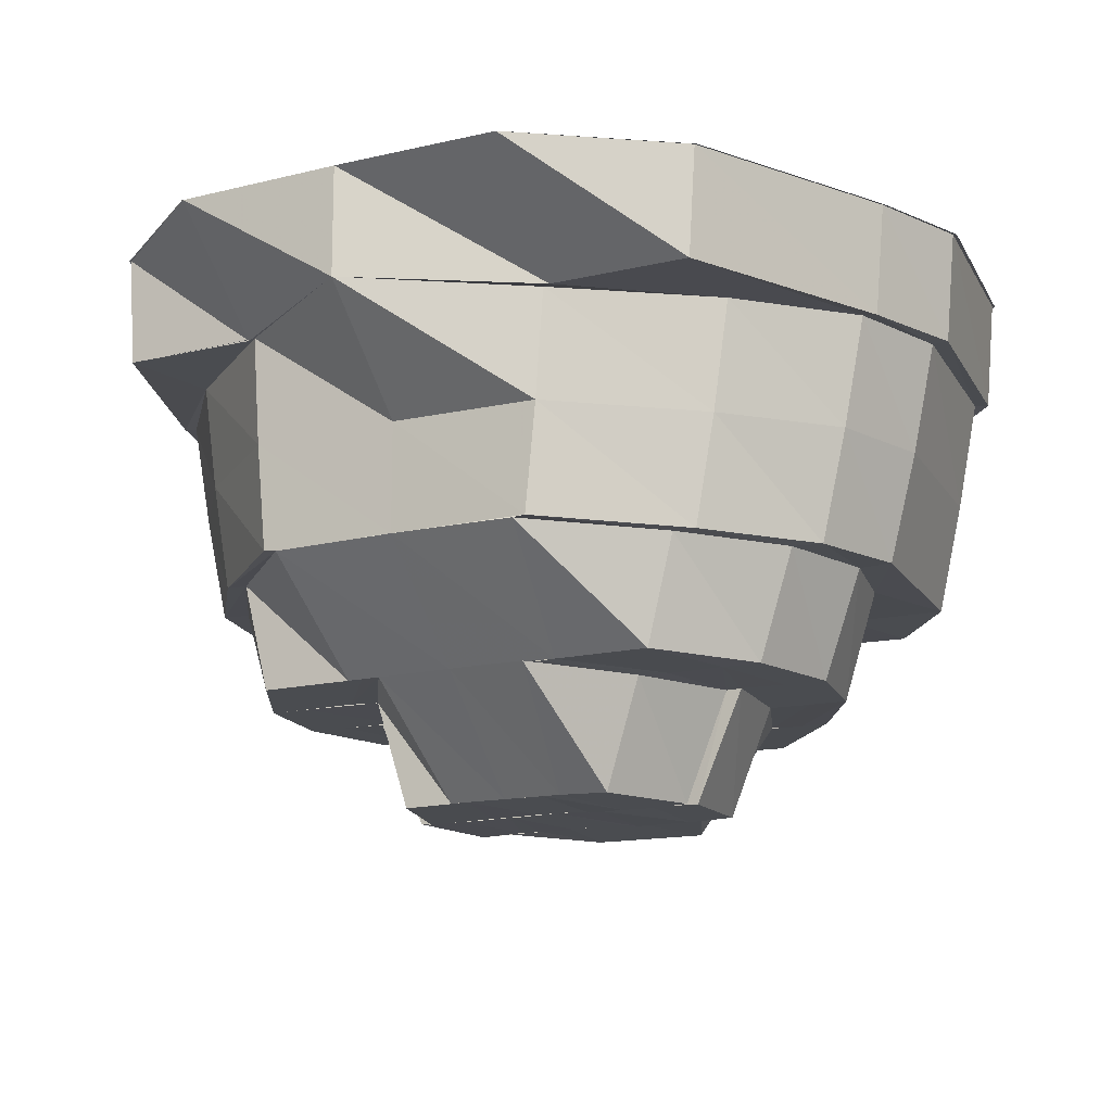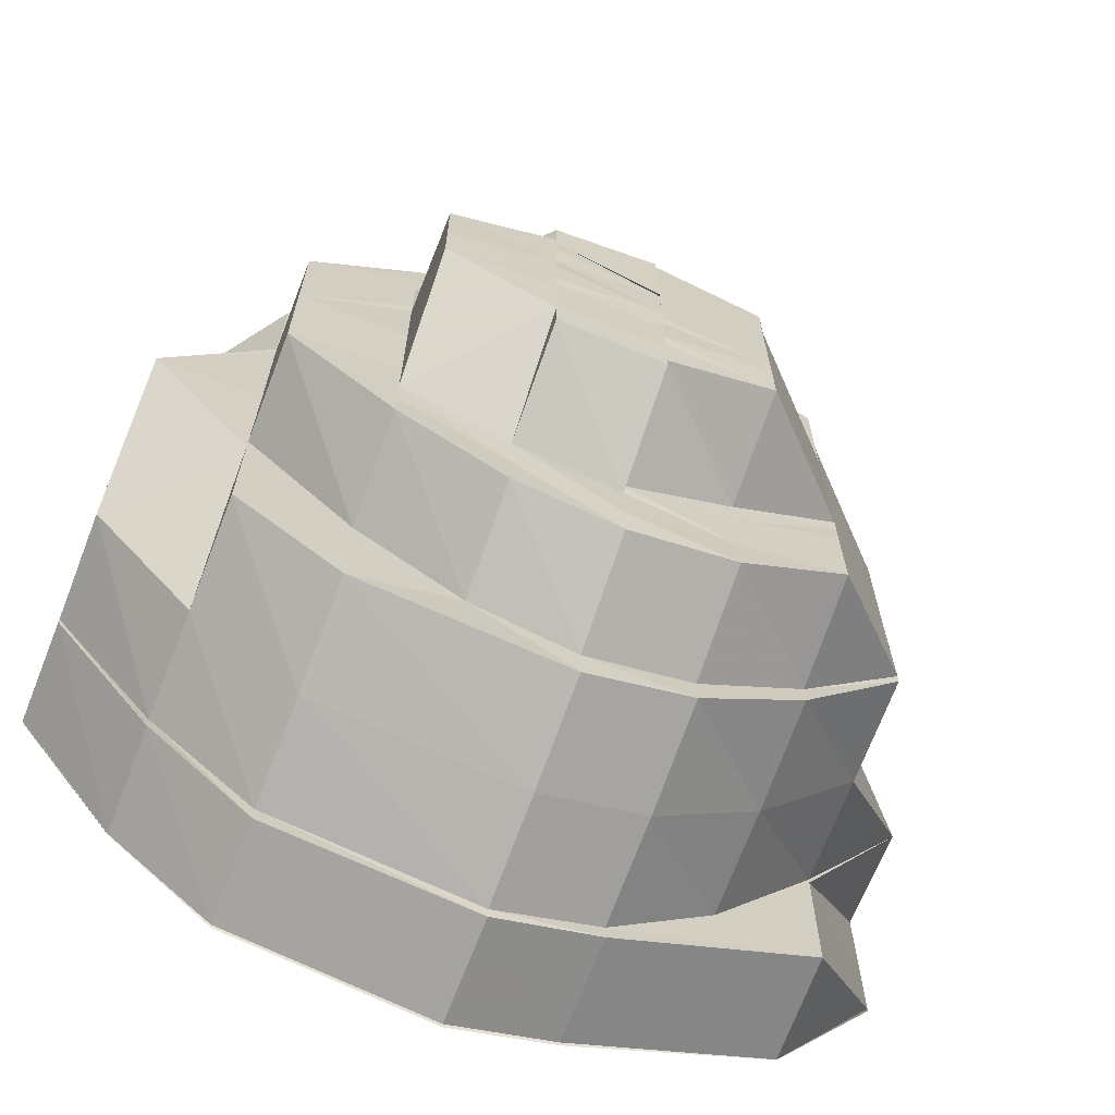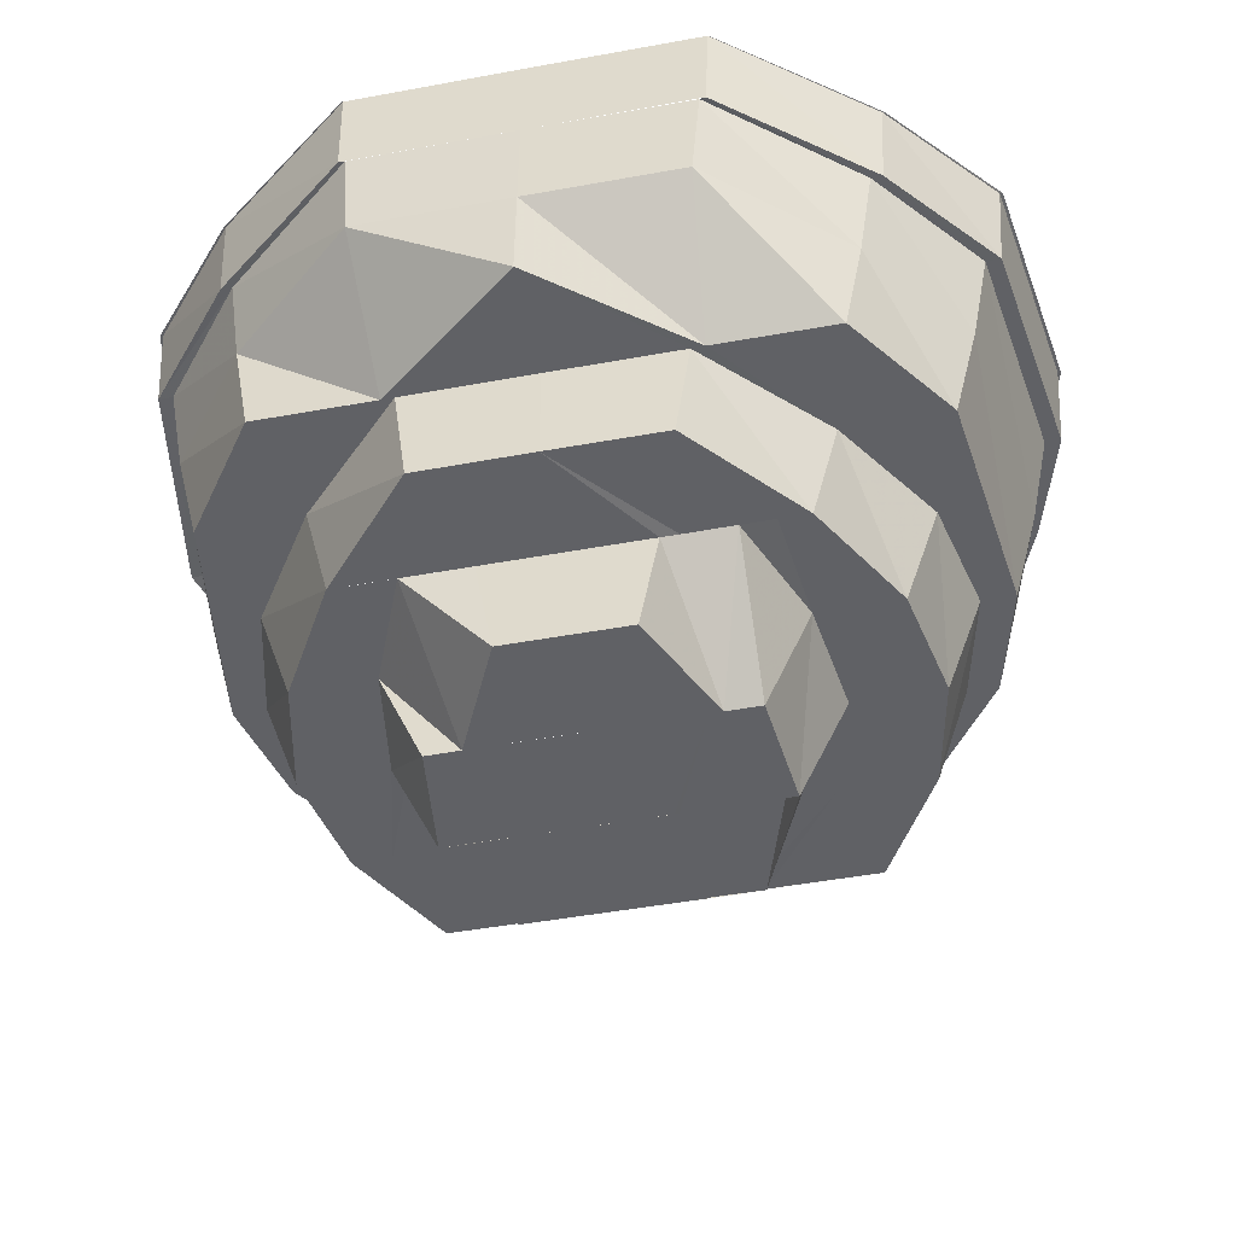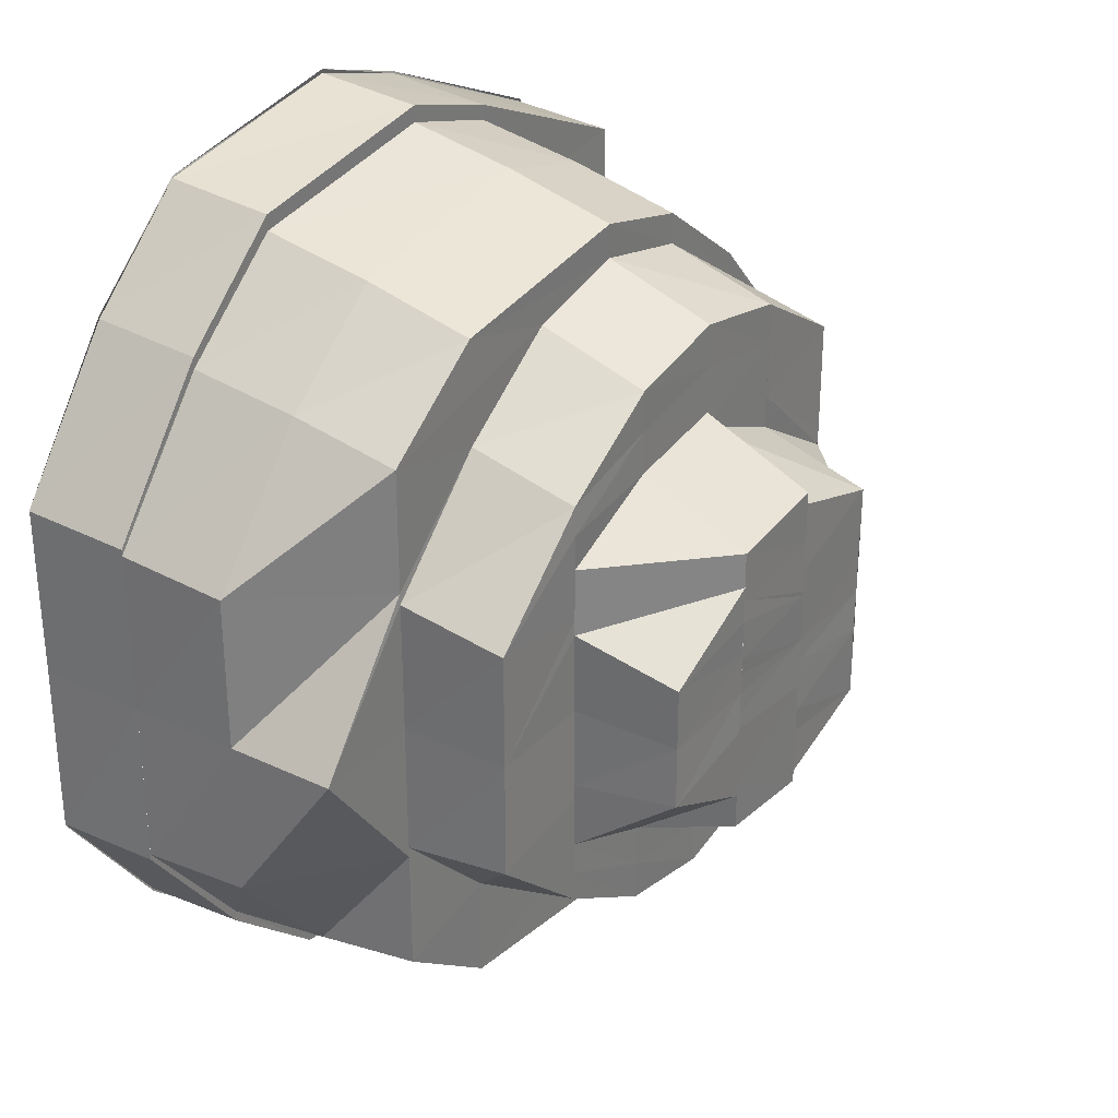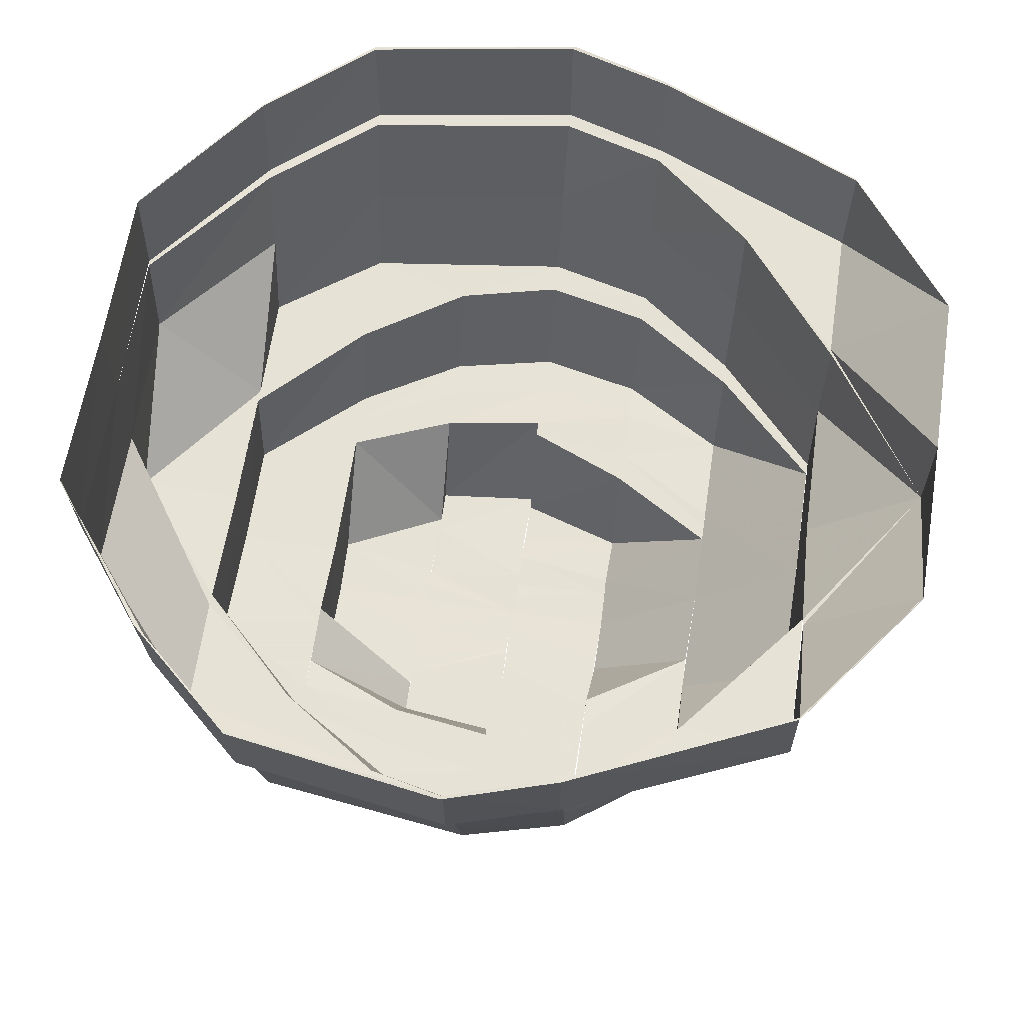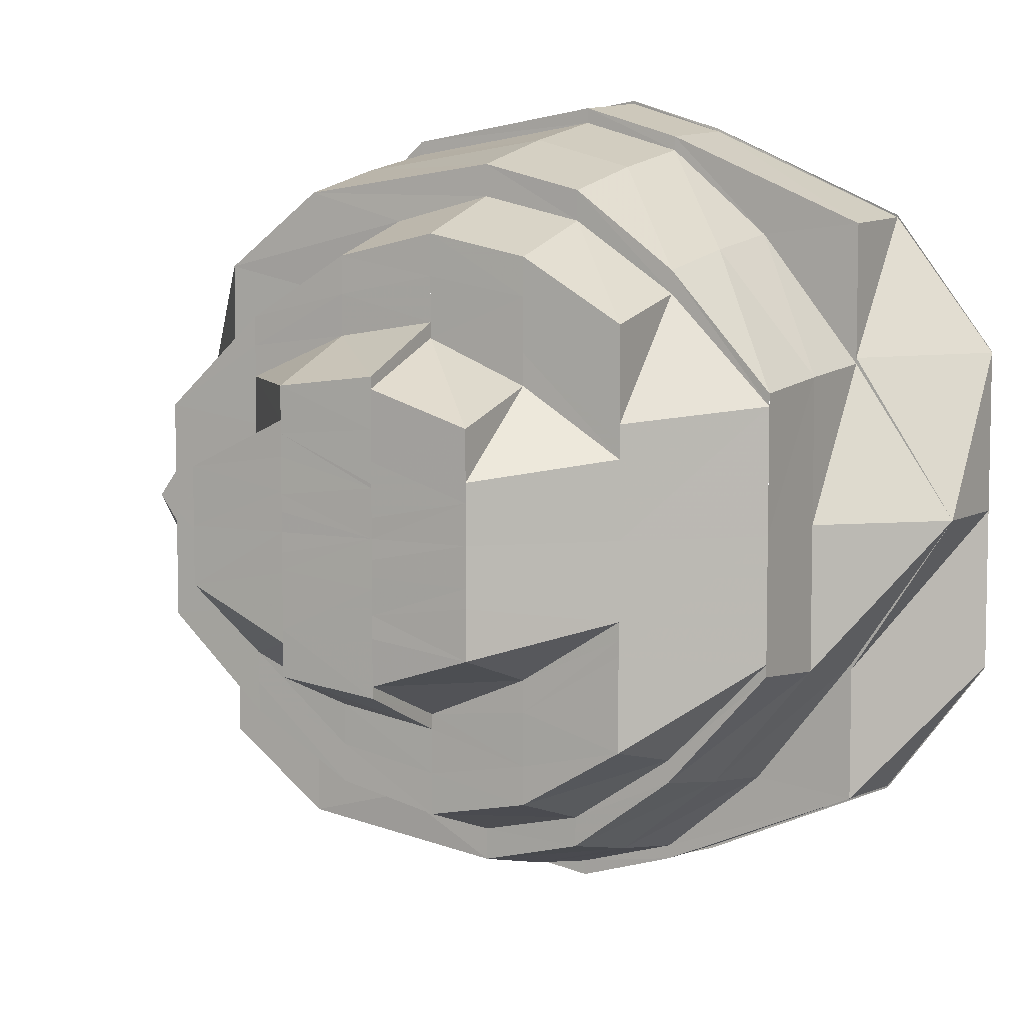
<metadata>
{"format":"obj","ext":"obj","renderer":"f3d","projection":"perspective","resolution":1024,"background":"white","views":[{"elev":-14.2,"azim":118.0,"up":"+Y"},{"elev":-67.3,"azim":-21.4,"up":"+Z"},{"elev":-49.5,"azim":-78.6,"up":"+Y"},{"elev":30.3,"azim":-55.9,"up":"+Z"},{"elev":62.9,"azim":8.7,"up":"+Y"},{"elev":6.5,"azim":30.6,"up":"+Z"}]}
</metadata>
<code>
o 23074
v 2164 1881 8.404
v 2164 1881 8.418
v 2164 1881 8.404
v 2164 1881 8.418
v 2164 1881 8.427
v 2164 1881 8.404
v 2164 1881 8.417
v 2164 1881 8.389
v 2164 1881 8.389
v 2164 1881 8.403
v 2164 1881 8.373
v 2164 1881 8.389
v 2164 1881 8.403
v 2164 1881 8.416
v 2164 1881 8.418
v 2164 1881 8.426
v 2164 1881 8.426
v 2164 1881 8.424
v 2164 1881 8.43
v 2164 1881 8.426
v 2164 1881 8.429
v 2164 1881 8.418
v 2164 1881 8.426
v 2164 1881 8.404
v 2164 1881 8.417
v 2164 1881 8.424
v 2164 1881 8.416
v 2164 1881 8.404
v 2164 1881 8.403
v 2164 1881 8.404
v 2164 1881 8.389
v 2164 1881 8.417
v 2164 1881 8.404
v 2164 1881 8.389
v 2164 1881 8.426
v 2164 1881 8.418
v 2164 1881 8.429
v 2164 1881 8.426
v 2164 1881 8.373
v 2164 1881 8.373
v 2164 1881 8.373
v 2164 1881 8.36
v 2164 1881 8.373
v 2164 1881 8.359
v 2164 1881 8.426
v 2164 1881 8.43
v 2164 1881 8.417
v 2164 1881 8.426
v 2164 1881 8.373
v 2164 1881 8.36
v 2164 1881 8.351
v 2164 1881 8.36
v 2164 1881 8.374
v 2164 1881 8.361
v 2164 1881 8.352
v 2164 1881 8.353
v 2164 1881 8.348
v 2164 1881 8.351
v 2164 1881 8.348
v 2164 1881 8.36
v 2164 1881 8.352
v 2164 1881 8.373
v 2164 1881 8.36
v 2164 1881 8.353
v 2164 1881 8.361
v 2164 1881 8.373
v 2164 1881 8.374
v 2164 1881 8.361
v 2164 1881 8.373
v 2164 1881 8.35
v 2164 1881 8.353
v 2164 1881 8.352
v 2164 1881 8.36
v 2164 1881 8.348
v 2164 1881 8.352
v 2164 1881 8.353
v 2164 1881 8.36
v 2164 1881 8.361
v 2164 1881 8.373
v 2164 1881 8.374
v 2164 1881 8.352
v 2164 1881 8.355
v 2164 1881 8.355
v 2164 1881 8.363
v 2164 1881 8.357
v 2164 1881 8.361
v 2164 1881 8.353
v 2164 1881 8.365
v 2164 1881 8.377
v 2164 1881 8.367
v 2164 1881 8.376
v 2164 1881 8.367
v 2164 1881 8.375
v 2164 1881 8.374
v 2164 1881 8.389
v 2164 1881 8.389
v 2164 1881 8.4
v 2164 1881 8.389
v 2164 1881 8.389
v 2164 1881 8.41
v 2164 1881 8.402
v 2164 1881 8.402
v 2164 1881 8.389
v 2164 1881 8.403
v 2164 1881 8.403
v 2164 1881 8.413
v 2164 1881 8.414
v 2164 1881 8.41
v 2164 1881 8.42
v 2164 1881 8.413
v 2164 1881 8.417
v 2164 1881 8.416
v 2164 1881 8.403
v 2164 1881 8.42
v 2164 1881 8.413
v 2164 1881 8.424
v 2164 1881 8.422
v 2164 1881 8.416
v 2164 1881 8.417
v 2164 1881 8.404
v 2164 1881 8.42
v 2164 1881 8.426
v 2164 1881 8.424
v 2164 1881 8.425
v 2164 1881 8.423
v 2164 1881 8.419
v 2164 1881 8.42
v 2164 1881 8.417
v 2164 1881 8.427
v 2164 1881 8.429
v 2164 1881 8.422
v 2164 1881 8.424
v 2164 1881 8.426
v 2164 1881 8.417
v 2164 1881 8.416
v 2164 1881 8.414
v 2164 1881 8.413
v 2164 1881 8.41
v 2164 1881 8.402
v 2164 1881 8.413
v 2164 1881 8.403
v 2164 1881 8.416
v 2164 1881 8.424
v 2164 1881 8.403
v 2164 1881 8.402
v 2164 1881 8.389
v 2164 1881 8.4
v 2164 1881 8.402
v 2164 1881 8.413
v 2164 1881 8.399
v 2164 1881 8.408
v 2164 1881 8.389
v 2164 1881 8.414
v 2164 1881 8.405
v 2164 1881 8.398
v 2164 1881 8.396
v 2164 1881 8.416
v 2164 1881 8.402
v 2164 1881 8.41
v 2164 1881 8.394
v 2164 1881 8.389
v 2164 1881 8.399
v 2164 1881 8.414
v 2164 1881 8.408
v 2164 1881 8.412
v 2164 1881 8.406
v 2164 1881 8.402
v 2164 1881 8.408
v 2164 1881 8.396
v 2164 1881 8.408
v 2164 1881 8.403
v 2164 1881 8.392
v 2164 1881 8.39
v 2164 1881 8.389
v 2164 1881 8.41
v 2164 1881 8.406
v 2164 1881 8.41
v 2164 1881 8.4
v 2164 1881 8.389
v 2164 1881 8.399
v 2164 1881 8.405
v 2164 1881 8.398
v 2164 1881 8.408
v 2164 1881 8.403
v 2164 1881 8.408
v 2164 1881 8.399
v 2164 1881 8.389
v 2164 1881 8.402
v 2164 1881 8.378
v 2164 1881 8.38
v 2164 1881 8.402
v 2164 1881 8.403
v 2164 1881 8.399
v 2164 1881 8.396
v 2164 1881 8.398
v 2164 1881 8.398
v 2164 1881 8.394
v 2164 1881 8.393
v 2164 1881 8.396
v 2164 1881 8.399
v 2164 1881 8.394
v 2164 1881 8.392
v 2164 1881 8.399
v 2164 1881 8.394
v 2164 1881 8.39
v 2164 1881 8.389
v 2164 1881 8.396
v 2164 1881 8.389
v 2164 1881 8.389
v 2164 1881 8.392
v 2164 1881 8.394
v 2164 1881 8.396
v 2164 1881 8.389
v 2164 1881 8.377
v 2164 1881 8.389
v 2164 1881 8.378
v 2164 1881 8.399
v 2164 1881 8.408
v 2164 1881 8.4
v 2164 1881 8.402
v 2164 1881 8.389
v 2164 1881 8.389
v 2164 1881 8.389
v 2164 1881 8.381
v 2164 1881 8.383
v 2164 1881 8.389
v 2164 1881 8.389
v 2164 1881 8.383
v 2164 1881 8.383
v 2164 1881 8.385
v 2164 1881 8.378
v 2164 1881 8.375
v 2164 1881 8.371
v 2164 1881 8.375
v 2164 1881 8.371
v 2164 1881 8.367
v 2164 1881 8.372
v 2164 1881 8.365
v 2164 1881 8.369
v 2164 1881 8.371
v 2164 1881 8.375
v 2164 1881 8.367
v 2164 1881 8.363
v 2164 1881 8.361
v 2164 1881 8.369
v 2164 1881 8.363
v 2164 1881 8.369
v 2164 1881 8.371
v 2164 1881 8.378
v 2164 1881 8.377
v 2164 1881 8.367
v 2164 1881 8.36
v 2164 1881 8.358
v 2164 1881 8.355
v 2164 1881 8.357
v 2164 1881 8.36
v 2164 1881 8.363
v 2164 1881 8.353
v 2164 1881 8.361
v 2164 1881 8.374
v 2164 1881 8.367
v 2164 1881 8.365
v 2164 1881 8.357
v 2164 1881 8.365
v 2164 1881 8.376
v 2164 1881 8.369
v 2164 1881 8.375
v 2164 1881 8.389
v 2164 1881 8.374
v 2164 1881 8.357
v 2164 1881 8.365
v 2164 1881 8.376
v 2164 1881 8.367
v 2164 1881 8.377
v 2164 1881 8.372
v 2164 1881 8.371
v 2164 1881 8.378
v 2164 1881 8.377
v 2164 1881 8.38
v 2164 1881 8.375
v 2164 1881 8.381
v 2164 1881 8.375
v 2164 1881 8.374
v 2164 1881 8.378
v 2164 1881 8.379
v 2164 1881 8.382
v 2164 1881 8.383
v 2164 1881 8.385
v 2164 1881 8.385
v 2164 1881 8.387
v 2164 1881 8.387
v 2164 1881 8.385
v 2164 1881 8.384
v 2164 1881 8.379
v 2164 1881 8.379
v 2164 1881 8.375
v 2164 1881 8.369
v 2164 1881 8.374
v 2164 1881 8.418
v 2164 1881 8.426
v 2164 1881 8.43
v 2164 1881 8.43
v 2164 1881 8.427
v 2164 1881 8.426
v 2164 1881 8.418
v 2164 1881 8.418
v 2164 1881 8.404
v 2164 1881 8.404
v 2164 1881 8.35
v 2164 1881 8.36
v 2164 1881 8.373
v 2164 1881 8.36
v 2164 1881 8.351
v 2164 1881 8.351
v 2164 1881 8.352
v 2164 1881 8.347
v 2164 1881 8.348
v 2164 1881 8.348
v 2164 1881 8.348
v 2164 1881 8.35
v 2164 1881 8.351
v 2164 1881 8.351
v 2164 1881 8.352
v 2164 1881 8.359
v 2164 1881 8.36
v 2164 1881 8.36
v 2164 1881 8.36
v 2164 1881 8.373
v 2164 1881 8.373
v 2164 1881 8.373
v 2164 1881 8.389
v 2164 1881 8.374
v 2164 1881 8.389
v 2164 1881 8.376
v 2164 1881 8.367
v 2164 1881 8.377
v 2164 1881 8.369
v 2164 1881 8.371
v 2164 1881 8.374
f 1 2 3
f 3 2 4
f 2 5 4
f 3 4 6
f 6 4 7
f 8 3 6
f 9 3 8
f 8 6 10
f 11 9 12
f 13 7 14
f 15 16 7
f 14 17 18
f 16 19 17
f 19 20 21
f 20 22 23
f 22 24 25
f 26 25 27
f 27 28 29
f 30 31 28
f 32 30 33
f 28 31 34
f 35 36 32
f 37 38 35
f 31 39 34
f 34 39 40
f 41 42 40
f 43 44 39
f 45 46 37
f 47 48 45
f 49 44 50
f 42 51 52
f 53 52 54
f 54 55 56
f 51 57 55
f 57 58 59
f 58 60 61
f 60 62 63
f 64 63 65
f 65 66 67
f 63 66 68
f 63 69 66
f 69 9 66
f 70 61 71
f 72 73 71
f 74 72 70
f 75 74 76
f 76 59 70
f 77 75 78
f 79 77 80
f 70 71 81
f 76 70 82
f 82 70 81
f 81 71 83
f 84 76 82
f 82 81 85
f 86 87 84
f 84 82 88
f 88 82 85
f 89 88 90
f 91 84 88
f 88 85 92
f 93 84 91
f 94 86 93
f 93 78 84
f 95 93 91
f 95 91 96
f 97 95 98
f 99 93 95
f 100 101 97
f 99 80 93
f 34 80 99
f 102 99 103
f 104 34 99
f 104 99 101
f 105 34 104
f 106 104 101
f 107 105 104
f 107 104 106
f 106 101 108
f 109 107 110
f 111 106 108
f 112 113 107
f 114 115 111
f 116 112 117
f 117 118 107
f 119 120 118
f 117 107 121
f 122 119 123
f 124 123 117
f 125 117 121
f 124 117 125
f 125 121 126
f 126 121 111
f 127 124 125
f 128 125 126
f 127 125 128
f 129 123 124
f 129 23 123
f 130 122 129
f 131 129 124
f 131 124 127
f 132 129 131
f 132 21 129
f 133 130 132
f 134 133 135
f 136 132 131
f 137 131 127
f 136 131 137
f 137 127 138
f 139 136 140
f 141 135 136
f 142 143 136
f 144 142 141
f 141 136 145
f 146 141 145
f 138 127 128
f 147 137 138
f 148 149 147
f 147 138 150
f 150 138 151
f 138 128 151
f 152 147 150
f 146 147 152
f 151 128 153
f 128 126 153
f 151 153 154
f 155 151 154
f 155 154 156
f 153 126 157
f 156 154 158
f 153 157 159
f 126 111 157
f 156 158 160
f 161 156 160
f 152 156 161
f 160 158 162
f 157 111 163
f 111 108 163
f 163 108 164
f 157 163 165
f 159 157 165
f 158 159 166
f 159 165 166
f 158 166 162
f 162 166 167
f 166 168 167
f 162 167 169
f 167 170 171
f 172 162 169
f 172 169 173
f 174 172 173
f 161 172 174
f 165 175 168
f 165 163 175
f 163 164 175
f 168 175 176
f 177 178 164
f 178 179 180
f 175 164 181
f 175 181 176
f 181 180 182
f 183 176 184
f 185 186 181
f 186 187 182
f 176 181 188
f 187 189 190
f 176 188 191
f 192 176 191
f 191 188 193
f 188 194 193
f 192 191 195
f 195 191 196
f 195 196 197
f 197 196 198
f 196 199 198
f 200 194 201
f 198 199 202
f 198 202 174
f 203 204 199
f 202 205 174
f 182 206 194
f 207 206 208
f 204 209 210
f 199 211 210
f 212 213 211
f 96 214 206
f 215 214 216
f 217 96 215
f 218 219 217
f 220 221 219
f 206 190 222
f 201 222 223
f 223 224 225
f 222 224 226
f 210 226 227
f 209 228 227
f 227 229 230
f 229 231 230
f 224 232 229
f 229 232 231
f 231 233 234
f 232 235 231
f 232 236 235
f 237 236 232
f 236 238 235
f 235 238 239
f 240 239 241
f 238 242 239
f 237 243 236
f 236 244 238
f 243 244 236
f 245 243 237
f 244 246 238
f 238 246 242
f 247 242 248
f 249 245 190
f 250 251 249
f 249 92 245
f 92 252 245
f 245 252 243
f 92 85 252
f 252 253 243
f 243 253 244
f 85 254 252
f 252 254 253
f 85 81 254
f 81 83 254
f 254 255 253
f 254 83 255
f 253 256 244
f 253 255 256
f 244 256 246
f 83 257 255
f 83 68 257
f 258 259 83
f 259 260 257
f 256 261 246
f 256 262 261
f 263 264 256
f 264 265 261
f 246 261 266
f 257 267 262
f 260 268 267
f 257 269 267
f 270 257 271
f 271 267 272
f 246 266 242
f 273 274 266
f 242 266 275
f 242 275 276
f 266 277 275
f 266 278 277
f 278 146 277
f 275 277 279
f 277 146 152
f 275 279 280
f 276 275 280
f 280 279 281
f 276 280 282
f 283 276 282
f 282 280 284
f 280 281 284
f 282 284 285
f 285 284 286
f 284 281 287
f 281 152 287
f 284 287 286
f 287 152 161
f 286 287 288
f 286 288 289
f 289 288 290
f 288 161 290
f 290 161 174
f 205 227 174
f 227 291 174
f 291 292 174
f 292 293 174
f 292 294 293
f 294 295 293
f 294 283 295
f 296 283 294
f 296 297 298
f 299 5 300
f 5 301 48
f 300 301 302
f 301 303 46
f 302 303 304
f 303 305 38
f 304 305 306
f 305 307 36
f 306 307 308
f 44 309 310
f 311 310 312
f 50 309 313
f 312 314 315
f 309 316 314
f 313 316 317
f 315 318 319
f 316 320 318
f 317 320 321
f 319 322 323
f 320 324 322
f 321 324 325
f 323 326 327
f 324 328 326
f 325 328 329
f 330 331 332
f 8 10 333
f 333 10 141
f 267 8 333
f 333 141 146
f 267 333 334
f 334 333 146
f 335 334 336
f 337 338 339

</code>
